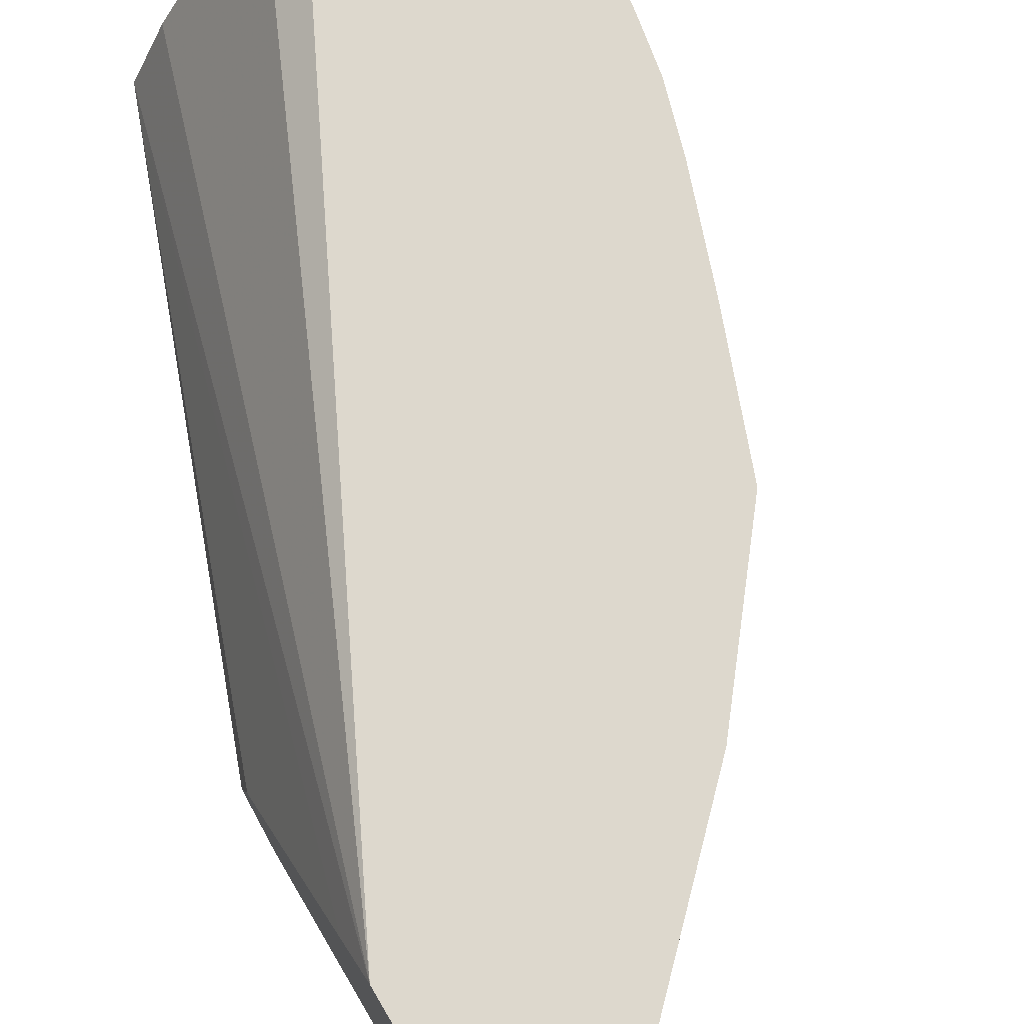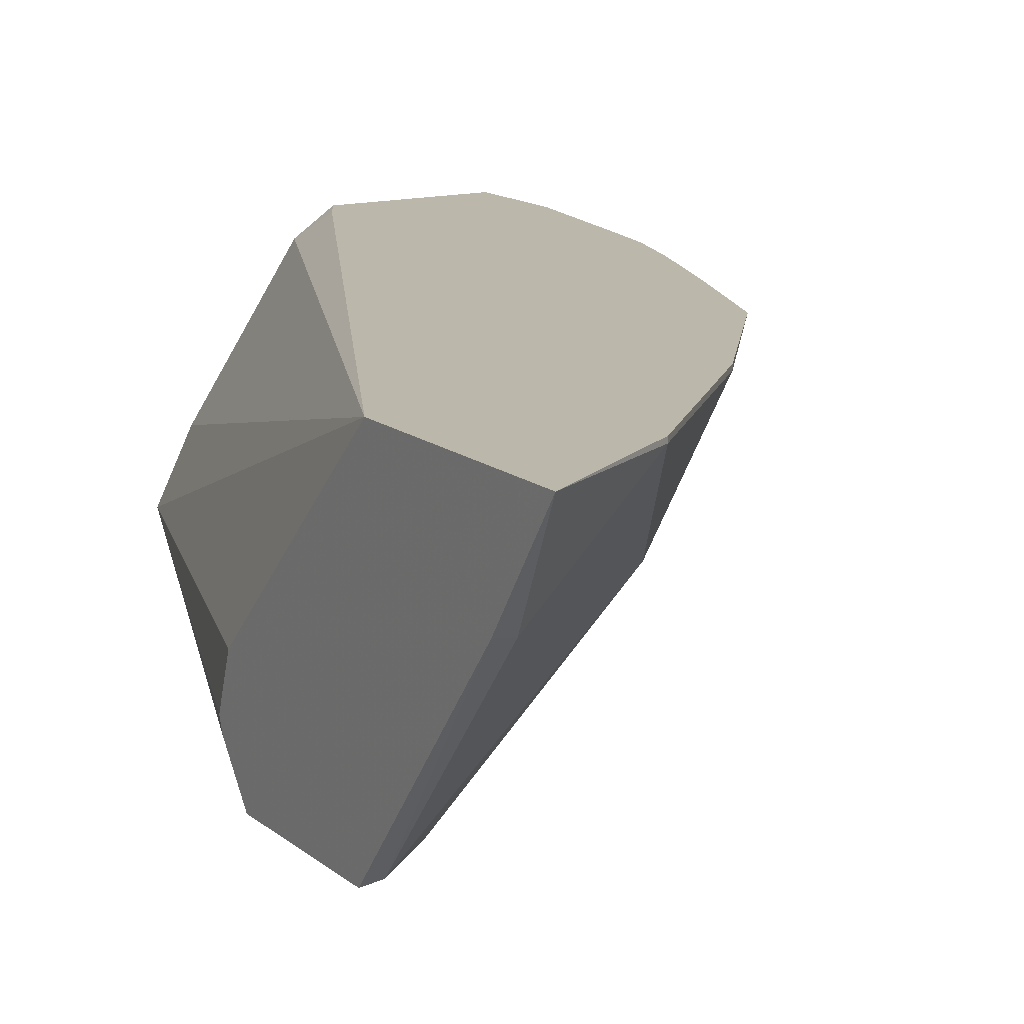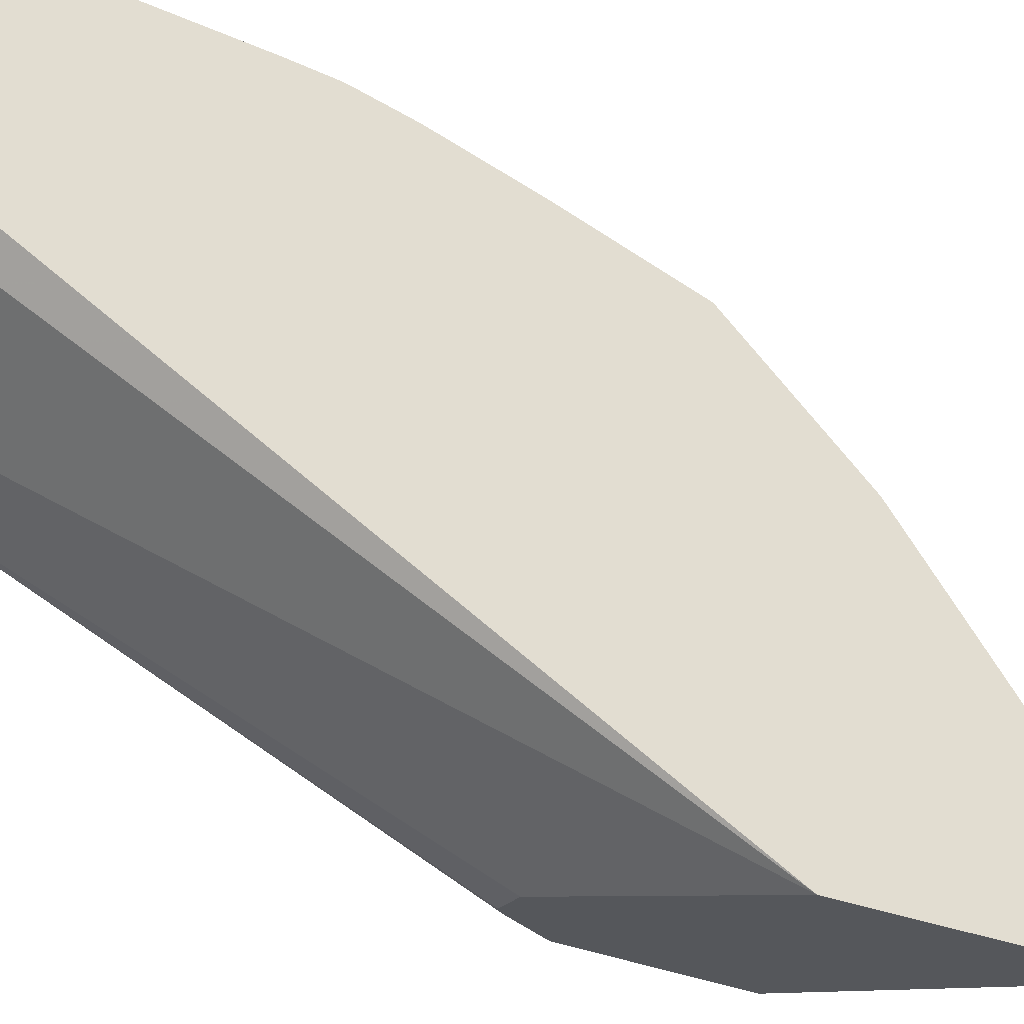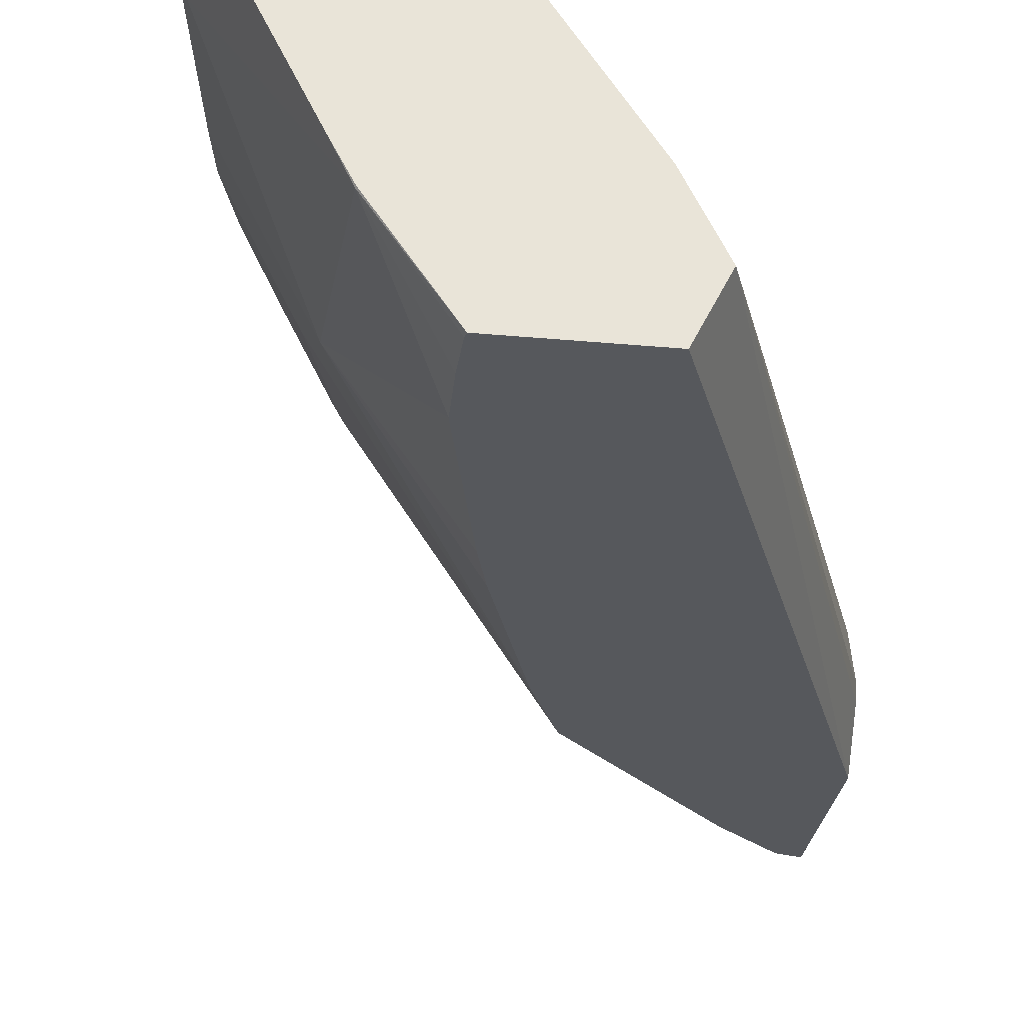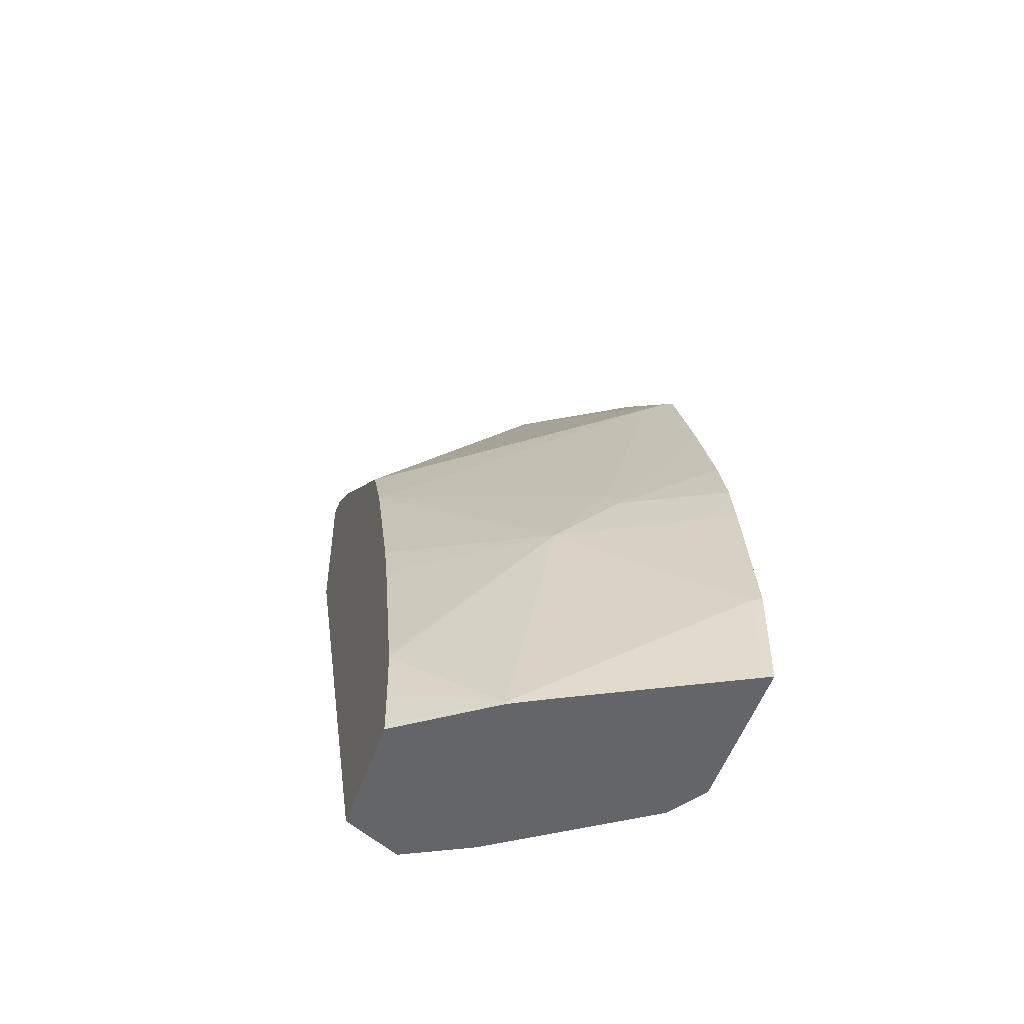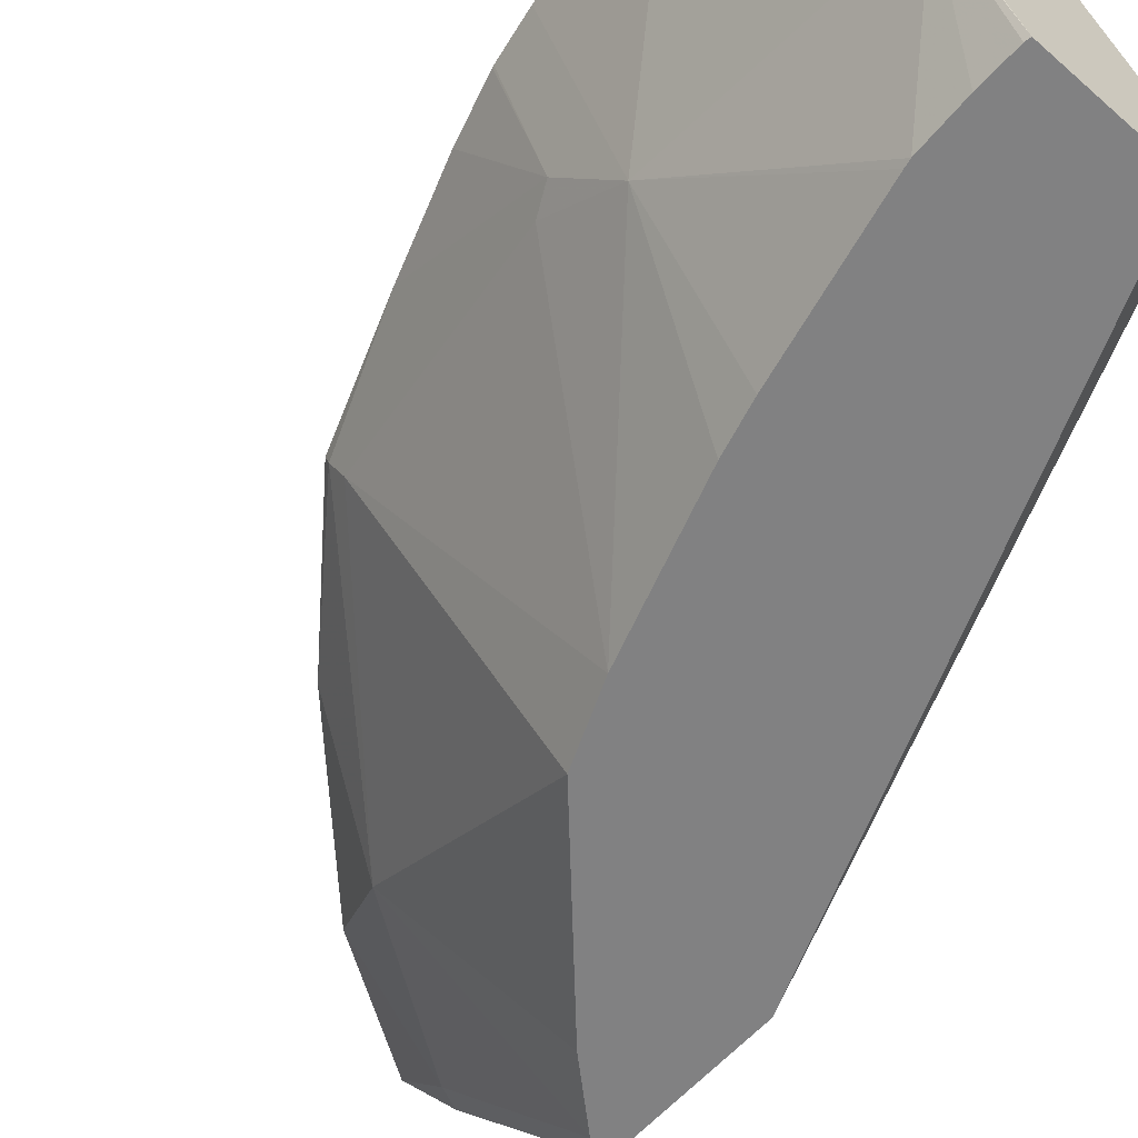
<metadata>
{"format":"obj","ext":"obj","renderer":"f3d","projection":"perspective","resolution":1024,"background":"white","views":[{"elev":72.3,"azim":-30.5,"up":"+Y"},{"elev":14.3,"azim":-31.0,"up":"+Y"},{"elev":68.5,"azim":-75.6,"up":"+Y"},{"elev":-28.3,"azim":172.0,"up":"+Y"},{"elev":-51.6,"azim":71.3,"up":"+Z"},{"elev":-60.5,"azim":138.0,"up":"+Y"}]}
</metadata>
<code>
v 0.4023 -0.6488 0.03591
v 0.4007 -0.652 0.03591
v 0.4023 -0.6488 -0.0005327
v 0.3933 -0.6488 0.08974
v 0.3828 -0.6878 0.01797
v 0.3948 -0.6639 0.01797
v 0.4007 -0.652 -0.0005327
v 0.3888 -0.6579 0.08974
v 0.3708 -0.6938 0.08974
v 0.3649 -0.7058 0.08974
v 0.3484 -0.6488 -0.0005327
v 0.3902 -0.6488 0.1065
v 0.3649 -0.7237 4.61e-06
v 0.3948 -0.6639 -0.0005327
v 0.3723 -0.6841 0.1077
v 0.3235 -0.7563 0.1082
v 0.328 -0.7563 0.09179
v 0.3409 -0.7563 0.03591
v 0.3415 -0.7563 0.03322
v 0.3678 -0.6863 0.1166
v 0.3056 -0.7563 0.162
v 0.3349 -0.6579 -0.0005327
v 0.3416 -0.6488 0.01149
v 0.39 -0.6488 0.1072
v 0.3423 -0.7563 0.001348
v 0.3419 -0.7563 -0.0005327
v 0.3646 -0.7235 -0.0005327
v 0.3709 -0.7116 -0.0005327
v 0.3828 -0.6878 -0.0005327
v 0.3423 -0.7563 0.01529
v 0.3837 -0.6488 0.1283
v 0.3822 -0.6488 0.1324
v 0.3711 -0.6488 0.1641
v 0.3529 -0.652 0.2093
v 0.3499 -0.6594 0.2063
v 0.2948 -0.7563 0.1871
v 0.2991 -0.7118 -0.0005327
v 0.2154 -0.6488 0.2662
v 0.2974 -0.7563 -0.0005327
v 0.3537 -0.6488 0.2101
v 0.314 -0.6505 0.2602
v 0.2781 -0.6863 0.2781
v 0.2422 -0.7563 0.2422
v 0.2871 -0.7357 -0.0005327
v 0.2154 -0.6639 0.2511
v 0.2154 -0.6488 0.3425
v 0.2964 -0.7542 -0.0005327
v 0.2154 -0.7563 0.2051
v 0.314 -0.6488 0.2602
v 0.2961 -0.6505 0.2781
v 0.2602 -0.6505 0.314
v 0.2243 -0.6863 0.314
v 0.2231 -0.7563 0.2589
v 0.2154 -0.7356 0.1913
v 0.2154 -0.718 0.1971
v 0.2154 -0.7177 0.1972
v 0.2154 -0.6997 0.2152
v 0.2154 -0.7402 0.1928
v 0.2154 -0.6841 0.3184
v 0.2602 -0.6488 0.314
v 0.2154 -0.7563 0.2608
v 0.2961 -0.6488 0.2781
v 0.2813 -0.6488 0.2929
v 0.2634 -0.6488 0.3108
f 38 56 55
f 21 35 36
f 22 37 38
f 22 38 23
f 33 40 34
f 34 40 41
f 34 41 42
f 35 42 36
f 37 44 38
f 38 45 57
f 38 57 56
f 20 35 21
f 34 42 35
f 36 42 43
f 16 26 25
f 20 33 34
f 16 18 17
f 16 19 18
f 16 30 19
f 16 25 30
f 16 39 26
f 16 48 39
f 16 61 48
f 16 53 61
f 16 43 53
f 16 36 43
f 16 21 36
f 38 55 54
f 20 34 35
f 38 54 58
f 44 56 57
f 38 48 61
f 15 33 20
f 53 59 61
f 52 59 53
f 51 64 60
f 50 64 51
f 50 63 64
f 50 62 63
f 46 51 60
f 46 52 51
f 46 59 52
f 44 58 54
f 44 48 58
f 44 47 48
f 38 58 48
f 44 57 45
f 44 54 55
f 42 53 43
f 42 52 53
f 42 51 52
f 42 50 51
f 41 50 42
f 41 62 50
f 41 49 62
f 40 49 41
f 39 48 47
f 38 44 45
f 38 59 46
f 38 61 59
f 44 55 56
f 15 32 33
f 1 4 2
f 15 24 31
f 3 14 29
f 3 7 14
f 2 10 5
f 2 9 10
f 2 8 9
f 2 4 8
f 2 14 7
f 2 6 14
f 2 5 6
f 15 31 32
f 1 12 4
f 1 24 12
f 1 31 24
f 1 32 31
f 1 33 32
f 1 40 33
f 1 49 40
f 1 62 49
f 1 63 62
f 1 64 63
f 1 60 64
f 1 46 60
f 1 38 46
f 1 23 38
f 1 3 11
f 1 7 3
f 1 2 7
f 3 29 28
f 3 28 27
f 1 11 23
f 3 26 39
f 3 27 26
f 13 30 25
f 13 19 30
f 13 27 28
f 13 26 27
f 13 25 26
f 12 24 15
f 11 22 23
f 10 21 16
f 10 20 21
f 10 15 20
f 10 19 13
f 10 18 19
f 10 17 18
f 13 28 29
f 9 15 10
f 10 16 17
f 3 47 44
f 3 37 22
f 3 22 11
f 4 12 8
f 3 44 37
f 5 29 14
f 9 12 15
f 5 13 29
f 8 12 9
f 3 39 47
f 5 10 13
f 5 14 6

</code>
